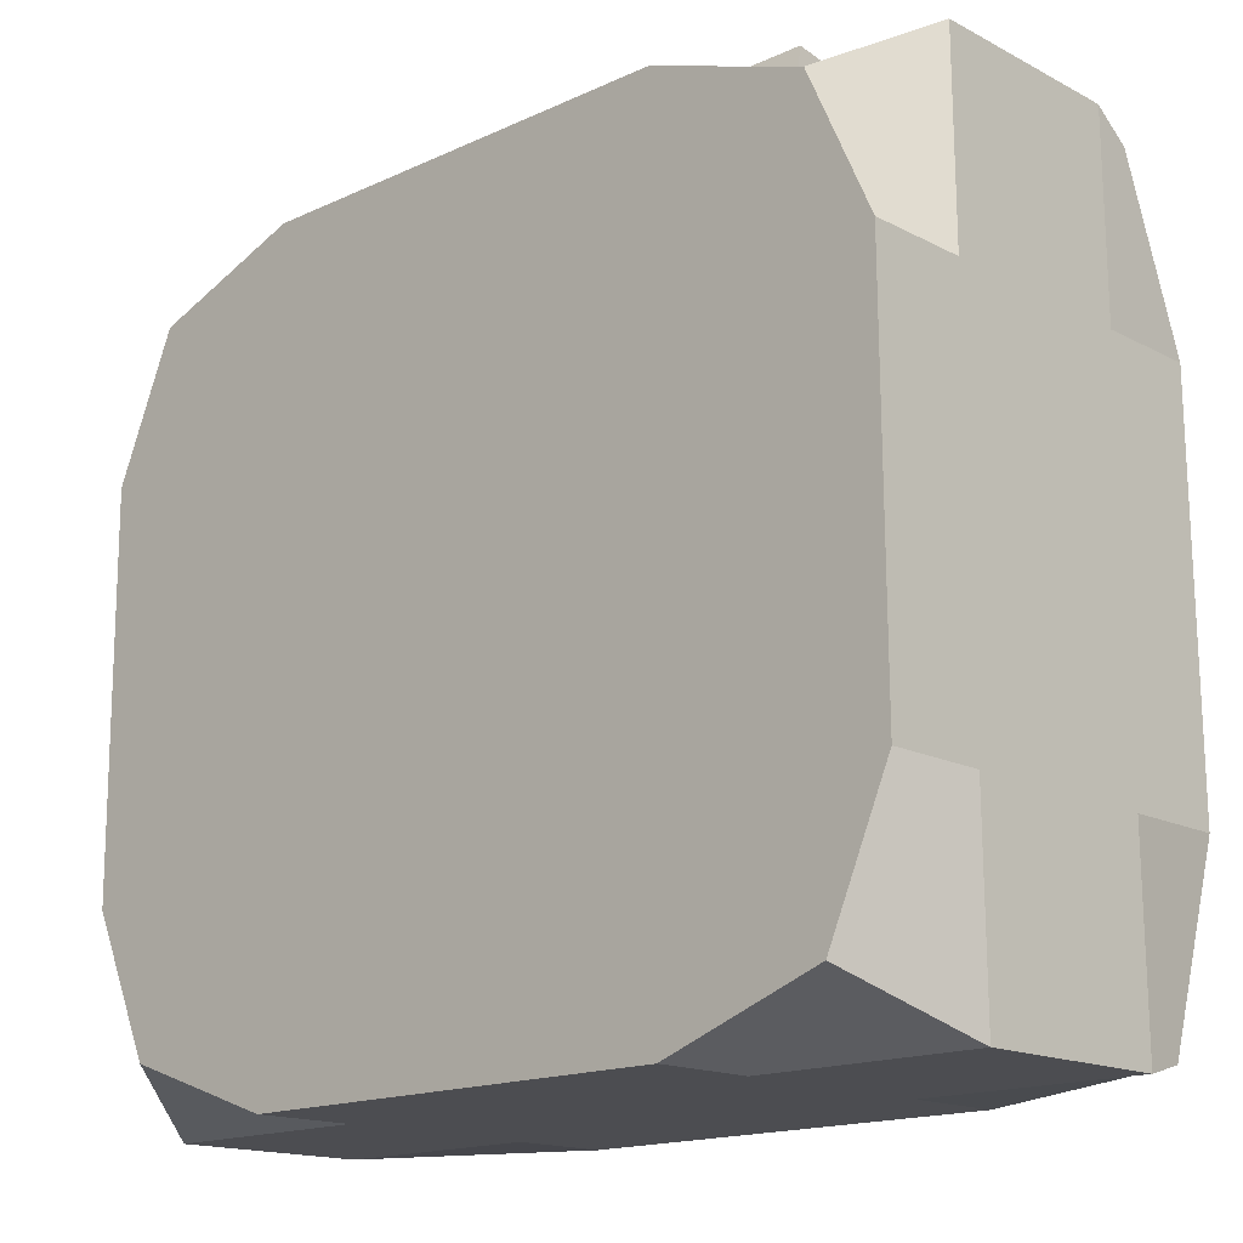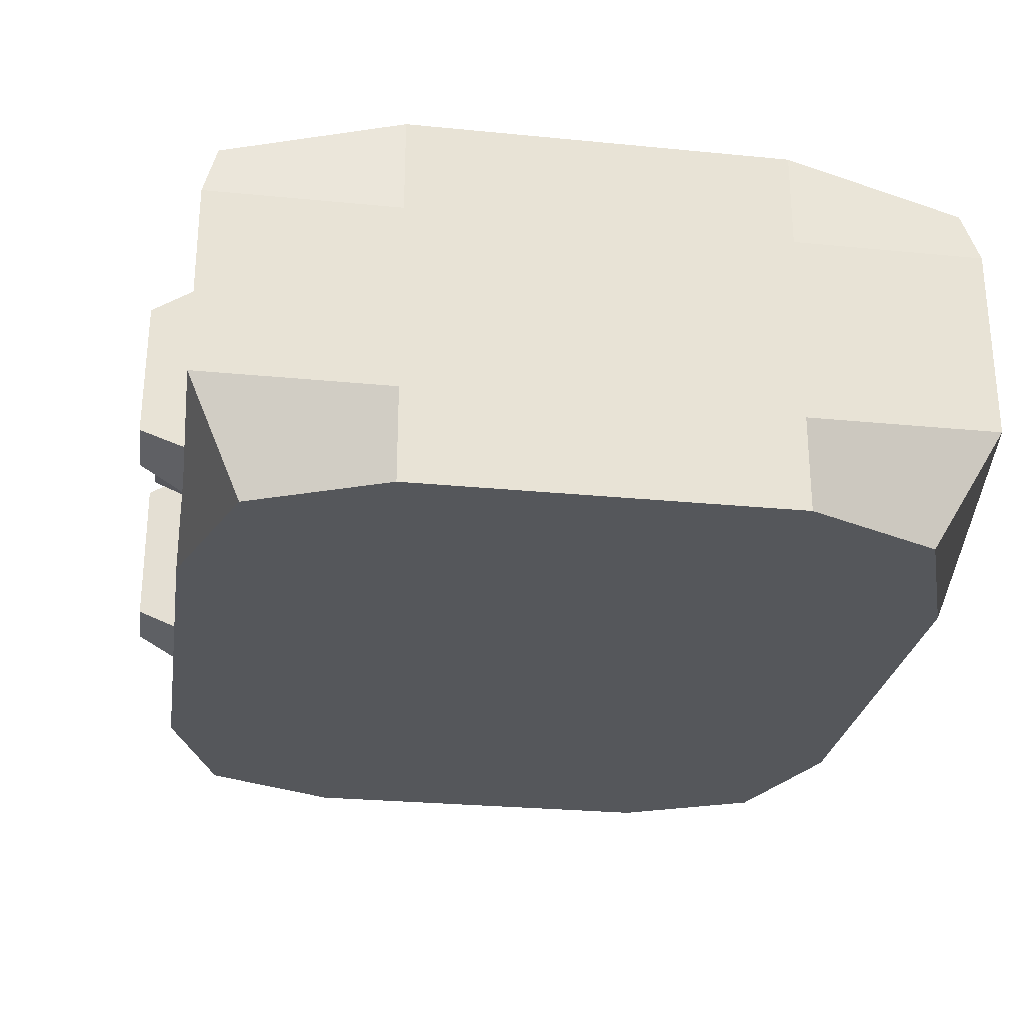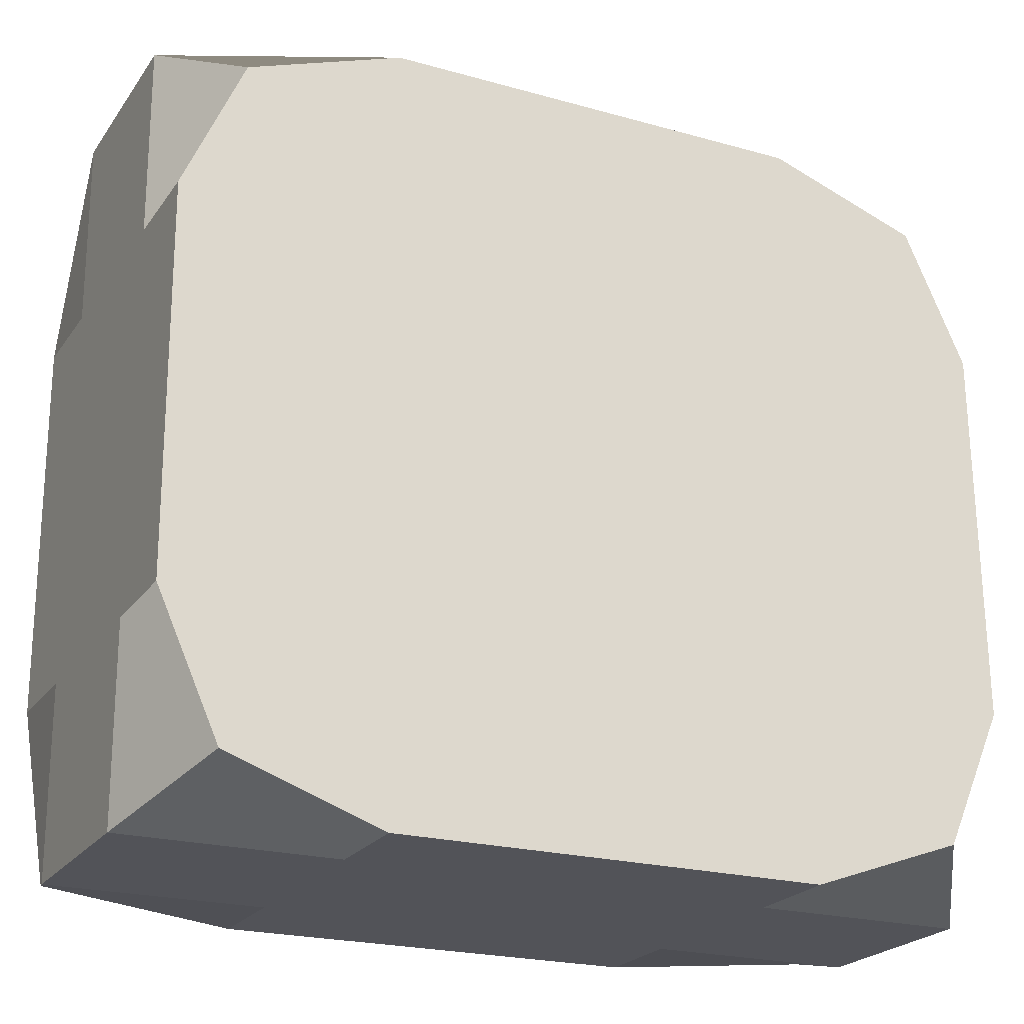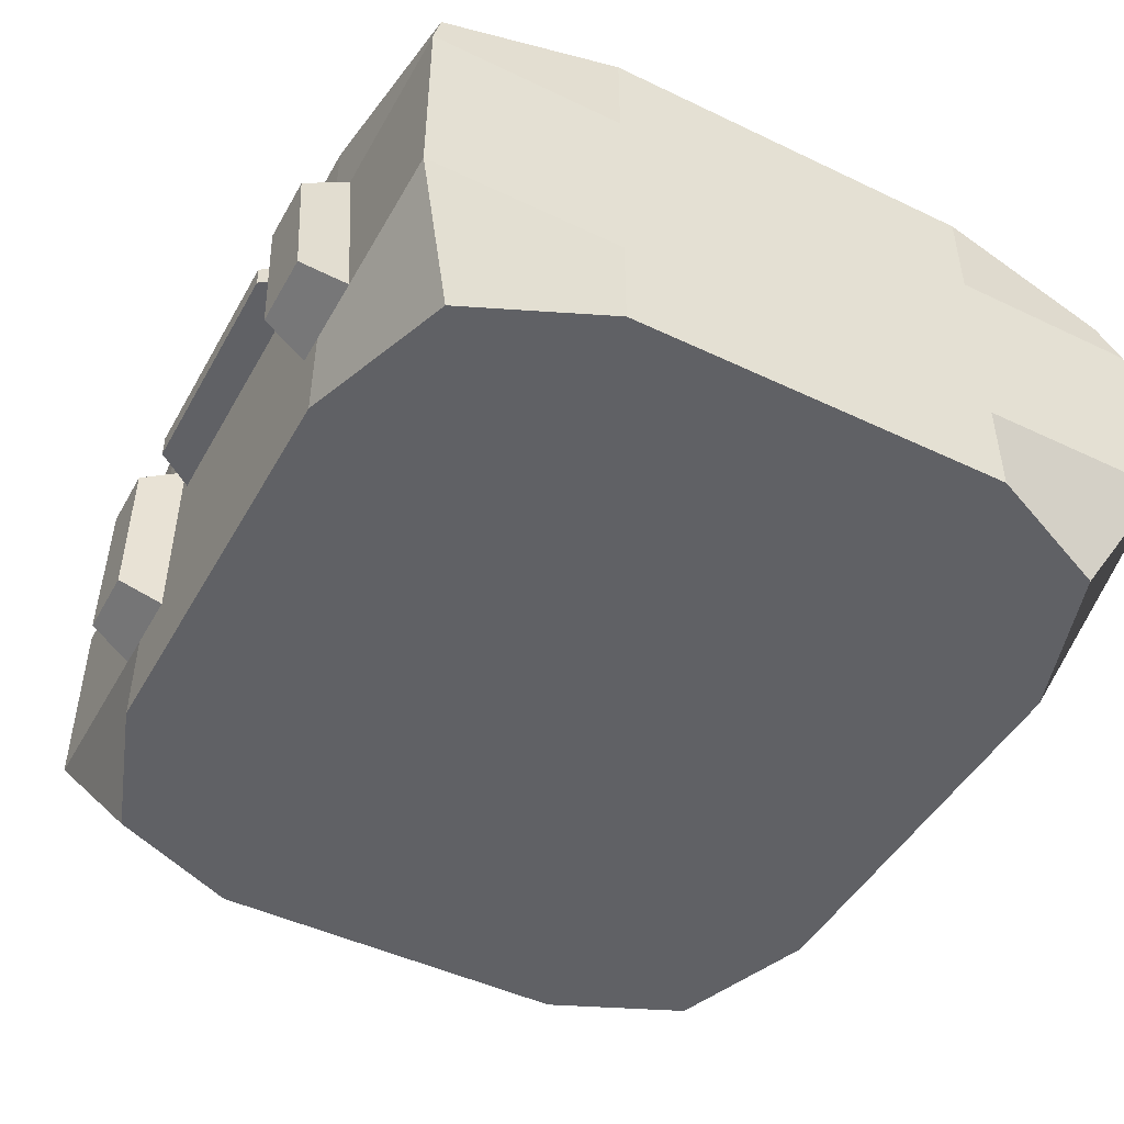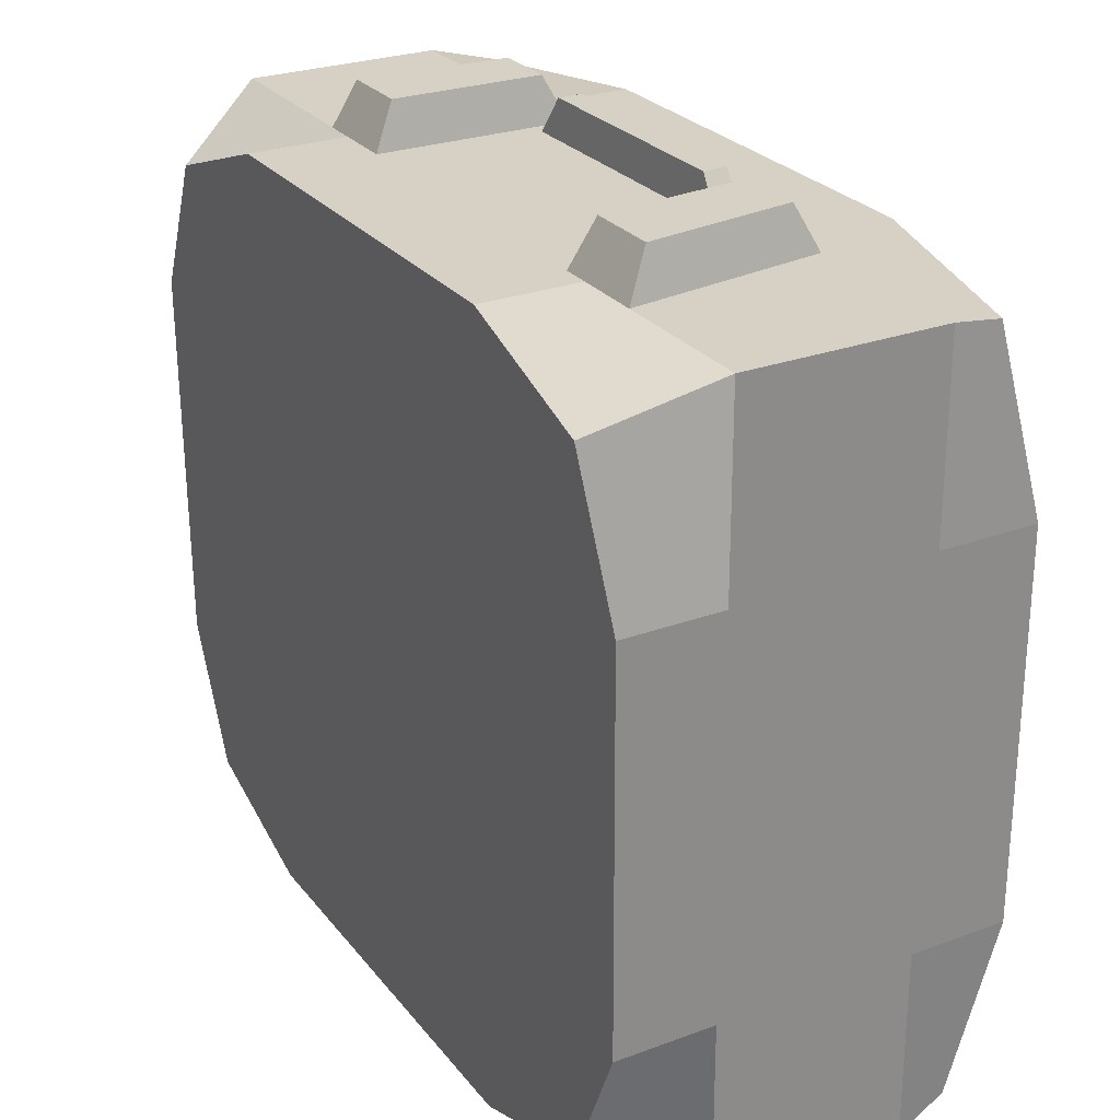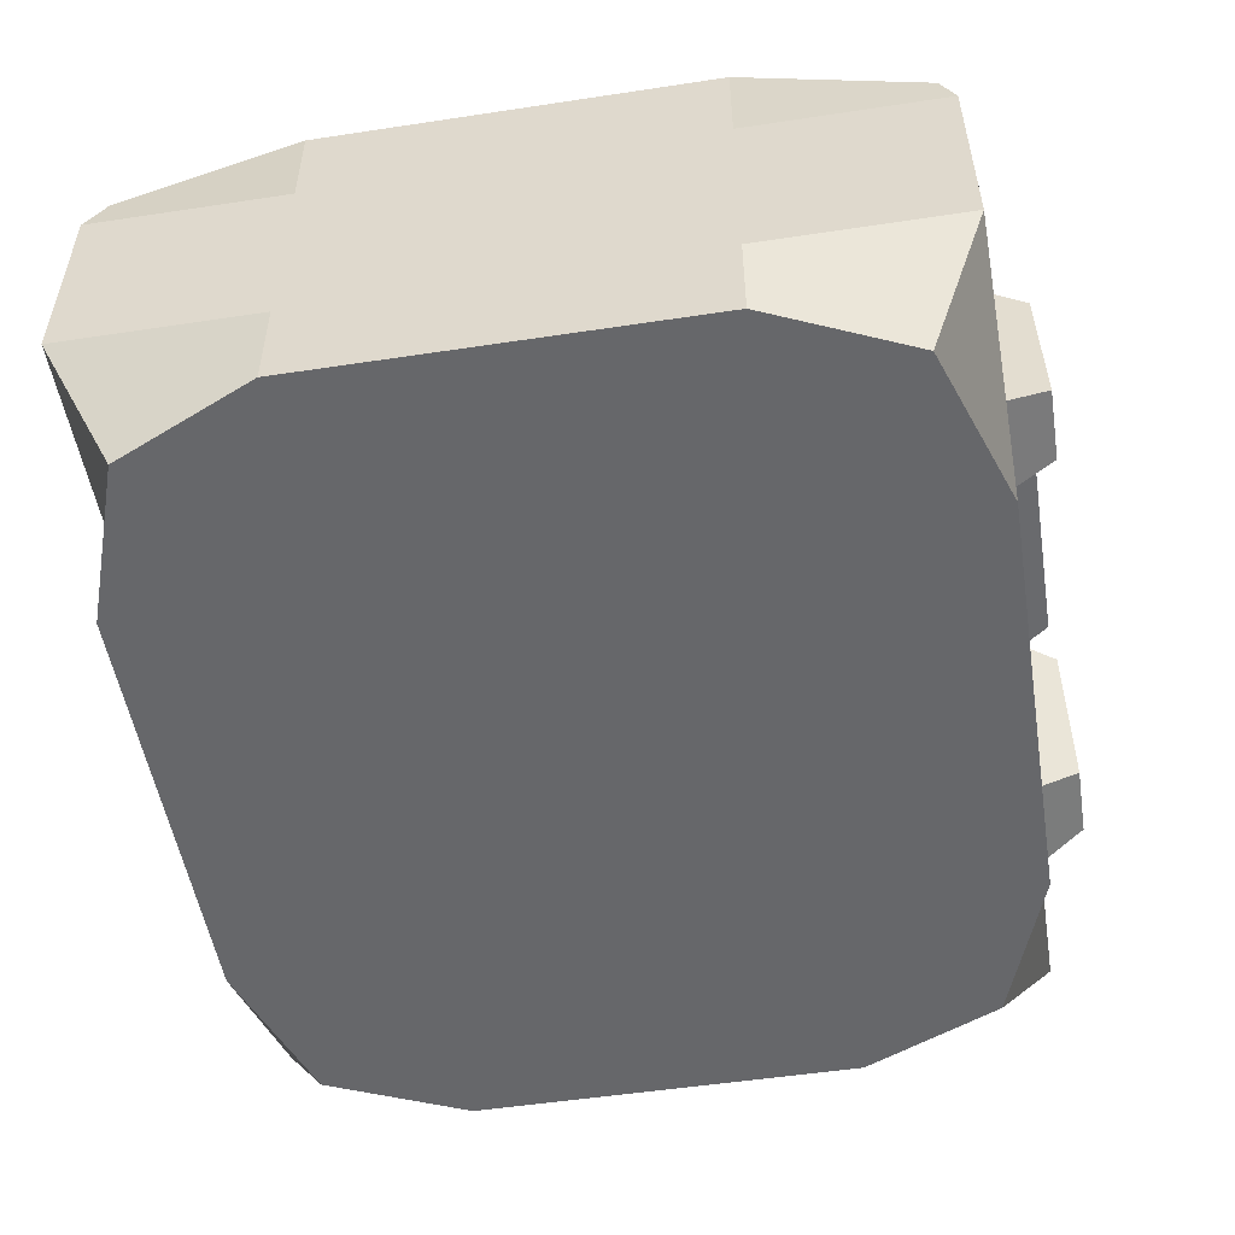
<metadata>
{"format":"obj","ext":"obj","renderer":"f3d","projection":"perspective","resolution":1024,"background":"white","views":[{"elev":-15.9,"azim":43.0,"up":"+Z"},{"elev":-26.8,"azim":80.9,"up":"+Y"},{"elev":-22.9,"azim":-26.2,"up":"+Z"},{"elev":-47.3,"azim":61.3,"up":"+Y"},{"elev":27.1,"azim":60.3,"up":"+Z"},{"elev":-52.2,"azim":-81.1,"up":"+Y"}]}
</metadata>
<code>
o Cube_Cube.002
v 3.503 4.688 -5.751
v 3.503 6.237 -5.751
v 6.649 5.593 -5.525
v 6.88 4.688 -5.728
v 6.818 4.688 3.332
v 6.818 6.237 3.332
v 6.569 5.593 6.146
v 6.797 4.688 6.353
v -3.334 4.688 6.283
v -3.334 6.237 6.283
v -6.481 5.593 6.057
v -6.711 4.688 6.26
v -3.689 4.688 6.281
v -6.649 4.688 -2.8
v -6.649 6.237 -2.8
v -6.401 5.593 -5.614
v -6.628 4.688 -5.821
v -4.342 0.04083 4.237
v -3.334 0.04083 6.283
v -5.746 0.04083 5.409
v -6.69 0.04083 3.24
v -4.287 6.237 -3.765
v -3.251 6.237 -5.797
v -4.342 6.237 4.237
v -4.315 6.237 0.2359
v -6.67 6.237 0.2198
v -6.69 6.237 3.24
v 4.511 6.237 -3.705
v 0.1256 6.237 -5.774
v 0.1116 6.237 -3.735
v -4.287 0.04083 -3.765
v -4.315 0.04083 0.2359
v -6.67 0.04083 0.2198
v -6.649 0.04083 -2.8
v 4.456 0.04084 4.297
v 3.42 0.04084 6.33
v 0.04297 0.04083 6.306
v 0.05691 0.04083 4.267
v -6.69 4.688 3.24
v -6.67 4.688 0.2198
v 3.42 4.688 6.33
v 3.42 6.237 6.33
v 0.04297 6.237 6.306
v 0.04297 4.688 6.306
v 2.647 4.688 6.324
v 6.859 4.688 -2.708
v 6.859 6.237 -2.708
v 6.838 6.237 0.3122
v 6.838 4.688 0.3122
v -3.251 4.688 -5.797
v 0.1256 4.688 -5.774
v -3.251 0.04083 -5.797
v -3.251 1.59 -5.797
v 0.1256 1.59 -5.774
v 0.1256 0.04083 -5.774
v -5.675 0.04083 -4.956
v -6.628 1.59 -5.821
v 3.503 0.04084 -5.751
v 3.503 1.59 -5.751
v 6.88 1.59 -5.728
v 5.915 0.04084 -4.877
v 6.859 0.04084 -2.708
v 6.859 1.59 -2.708
v 6.838 1.59 0.3122
v 6.838 0.04084 0.3122
v 6.818 0.04084 3.332
v 6.818 1.59 3.332
v 6.797 1.59 6.353
v 5.844 0.04084 5.488
v 6.797 3.139 6.353
v 6.88 3.139 -5.728
v 4.035 4.688 6.334
v 3.42 1.59 6.33
v 2.97 1.59 6.326
v 0.04297 1.59 6.306
v 4.477 1.59 6.337
v -3.334 1.59 6.283
v -3.84 1.59 6.28
v -6.711 1.59 6.26
v -2.396 1.59 6.29
v -6.628 3.139 -5.821
v -6.69 1.59 3.24
v -6.67 1.59 0.2198
v -6.649 1.59 -2.8
v 4.483 0.04084 0.2961
v 4.511 0.04084 -3.705
v 0.1116 0.04083 -3.735
v 4.483 6.237 0.2961
v 4.456 6.237 4.297
v 0.05691 6.237 4.267
v -2.374 4.688 6.29
v -3.823 5.742 0.2393
v -3.799 5.742 -3.314
v -6.711 3.139 6.26
v 3.967 5.742 3.847
v 3.992 5.742 0.2927
v 4.016 5.742 -3.261
v 0.1086 5.742 -3.288
v -3.848 5.742 3.793
v 0.05997 5.742 3.82
v -3.576 4.341 6.982
v -3.693 1.937 6.981
v -3.3 1.937 6.984
v -2.572 1.937 6.989
v -2.555 4.341 6.989
v -3.3 4.341 6.984
v -2.138 4.579 6.292
v -2.142 4.111 6.291
v -1.753 4.16 6.889
v -1.75 4.547 6.889
v -2.379 4.001 6.29
v 2.845 4.318 7.026
v 3.091 1.96 7.028
v 3.433 1.96 7.03
v 4.237 1.96 7.035
v 3.901 4.318 7.033
v 3.433 4.318 7.03
v 2.717 4.012 6.325
v 0.04297 4.579 6.306
v 2.421 4.579 6.323
v 2.469 4.12 6.323
v 2.061 4.167 6.915
v 2.021 4.547 6.915
v 0.05407 4.547 6.901
f 1 2 3 4
f 5 6 7 8
f 9 10 11 12 13
f 14 15 16 17
f 18 19 20 21
f 22 23 16 15
f 24 25 26 27
f 28 2 29 30
f 31 32 33 34
f 35 36 37 38
f 39 27 26 40
f 41 42 43 44 45
f 46 47 48 49
f 50 23 29 51
f 17 16 23 50
f 52 53 54 55
f 56 57 53 52
f 58 59 60 61
f 55 54 59 58
f 4 3 47 46
f 62 63 64 65
f 61 60 63 62
f 66 67 68 69
f 65 64 67 66
f 70 68 67 64 63 60 71 4 46 49 5 8
f 8 7 42 41 72
f 36 73 74 75 37
f 69 68 76 73 36
f 19 77 78 79 20
f 37 75 80 77 19
f 71 60 59 54 53 57 81 17 50 51 1 4
f 12 11 27 39
f 21 82 83 33
f 20 79 82 21
f 34 84 57 56
f 33 83 84 34
f 65 66 35 85
f 66 69 36 35
f 58 86 87 55
f 61 62 86 58
f 62 65 85 86
f 52 31 34 56
f 55 87 31 52
f 48 47 28 88
f 47 3 2 28
f 42 89 90 43
f 7 6 89 42
f 6 48 88 89
f 10 24 27 11
f 43 90 24 10
f 25 22 15 26
f 30 29 23 22
f 32 18 21 33
f 38 37 19 18
f 40 26 15 14
f 44 43 10 9 91
f 49 48 6 5
f 51 29 2 1
f 22 25 92 93
f 86 85 35 38 18 32 31 87
f 94 79 78 13 12
f 81 57 84 83 82 79 94 12 39 40 14 17
f 95 96 97 98 93 92 99 100
f 90 89 95 100
f 30 22 93 98
f 88 28 97 96
f 25 24 99 92
f 28 30 98 97
f 24 90 100 99
f 89 88 96 95
f 101 102 103 104 105 106
f 13 78 102 101
f 107 108 109 110
f 80 111 91 105 104
f 72 76 68 70 8
f 112 113 114 115 116 117
f 41 45 112 117
f 91 9 106 105
f 78 77 103 102
f 74 73 114 113
f 77 80 104 103
f 76 72 116 115
f 73 76 115 114
f 9 13 101 106
f 45 118 74 113 112
f 72 41 117 116
f 118 111 80 75 74
f 119 120 45 44
f 107 119 44 91
f 108 107 91 111
f 120 121 118 45
f 121 108 111 118
f 110 109 122 123 124
f 120 119 124 123
f 121 120 123 122
f 119 107 110 124
f 108 121 122 109

</code>
